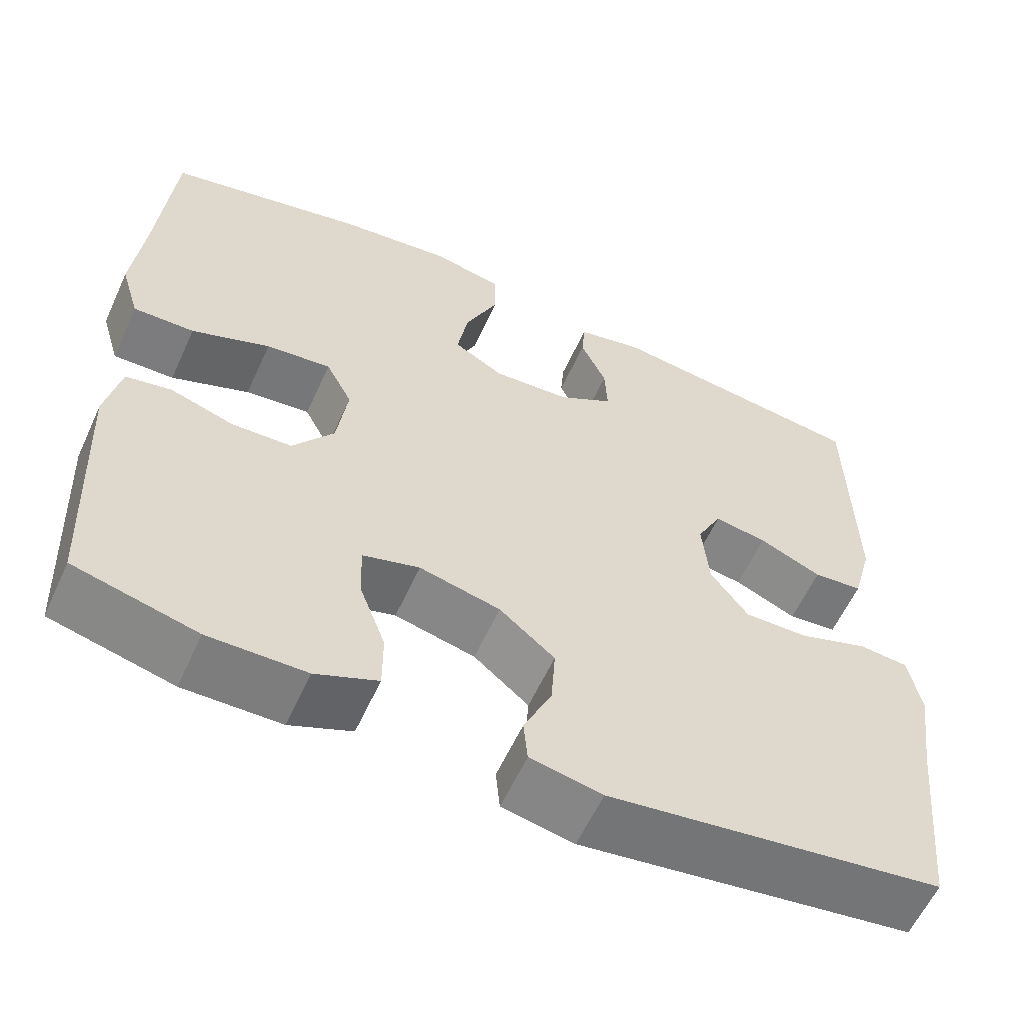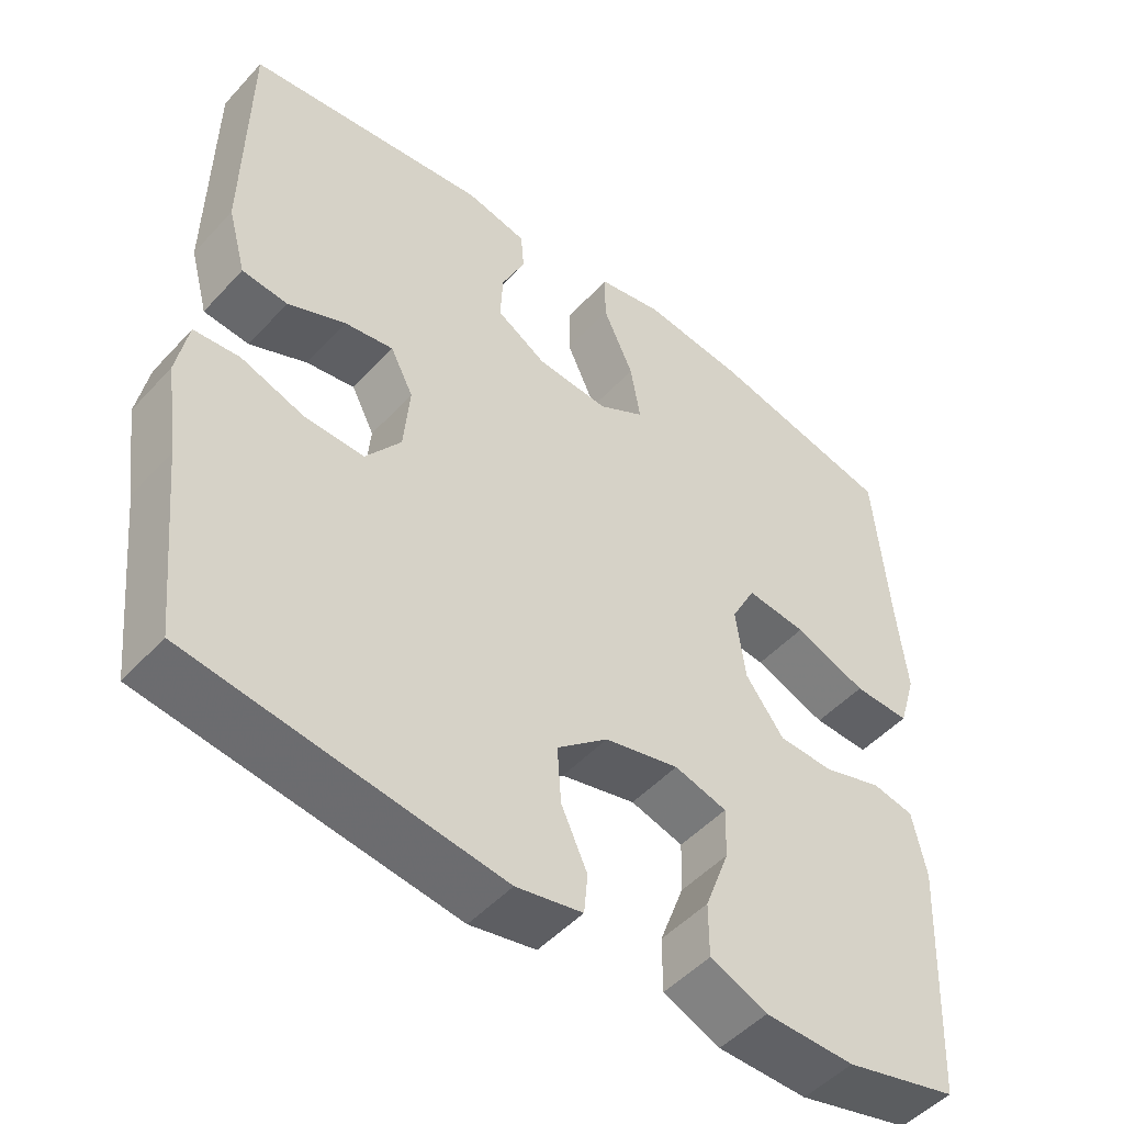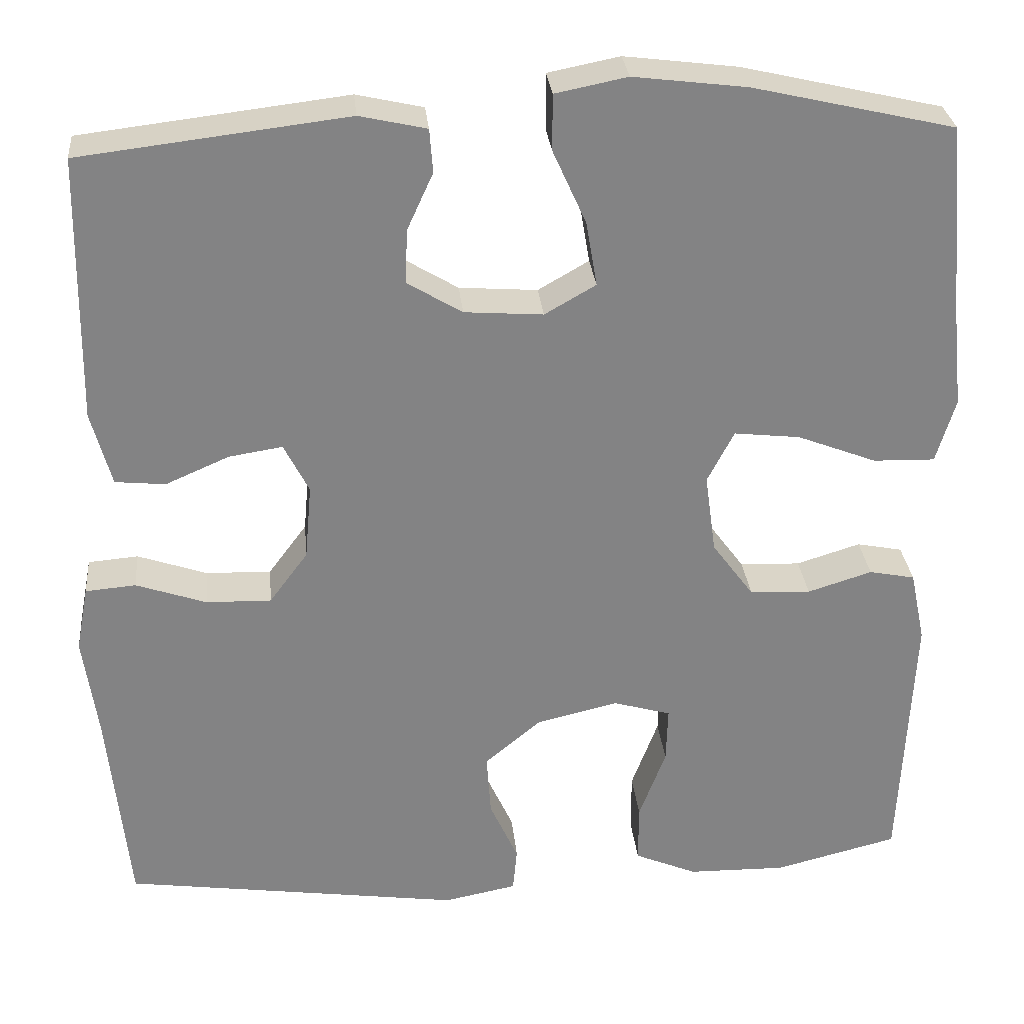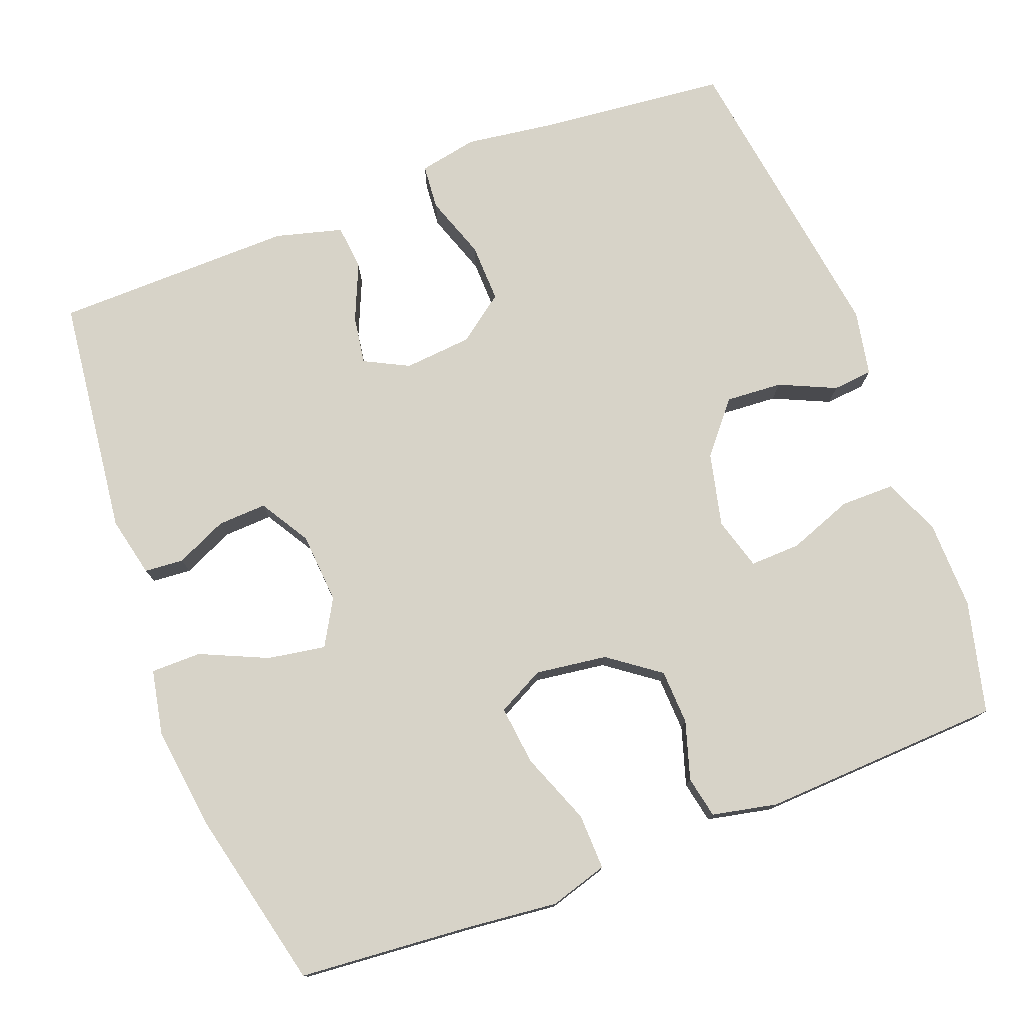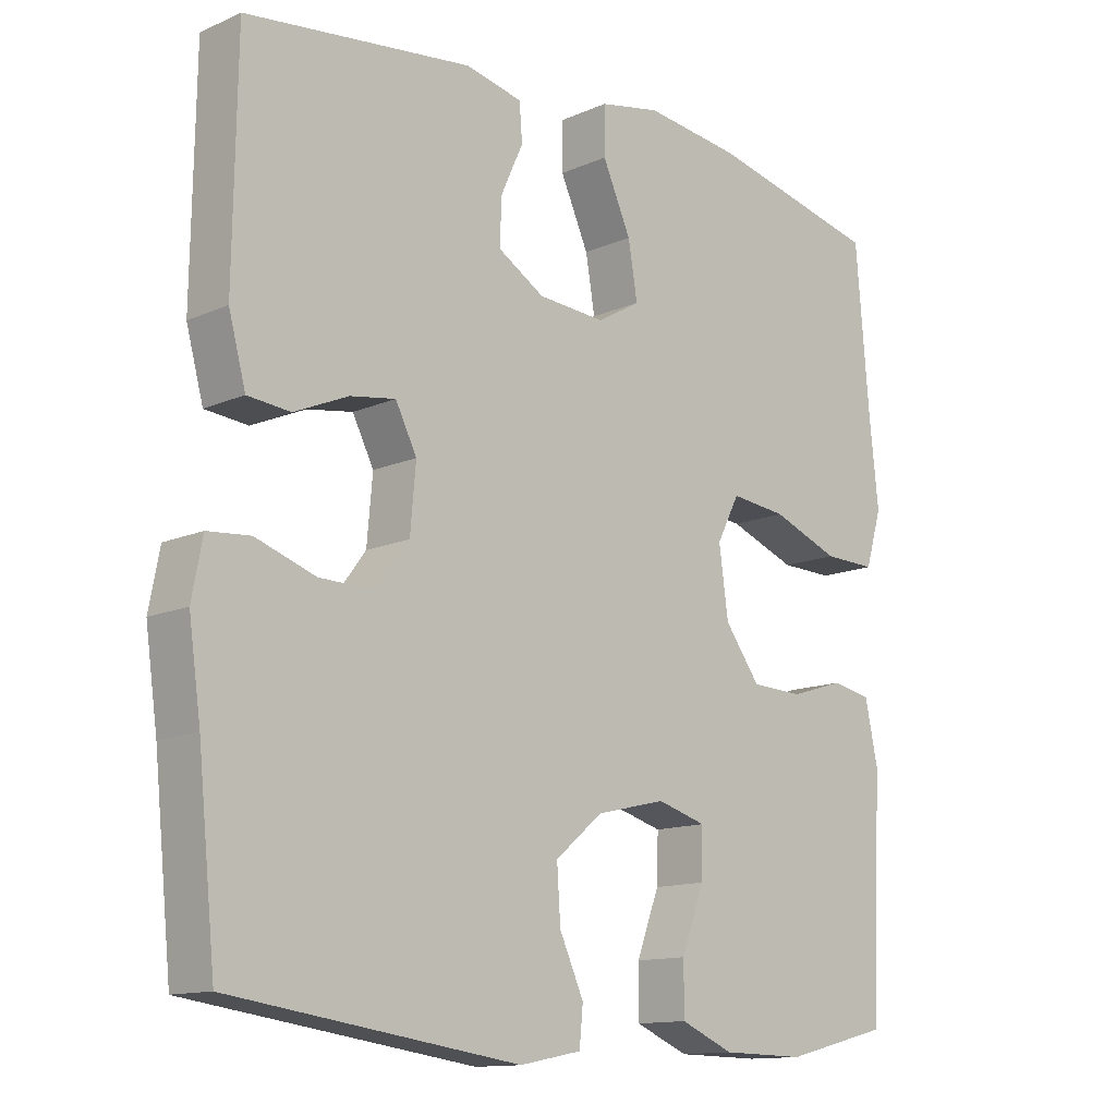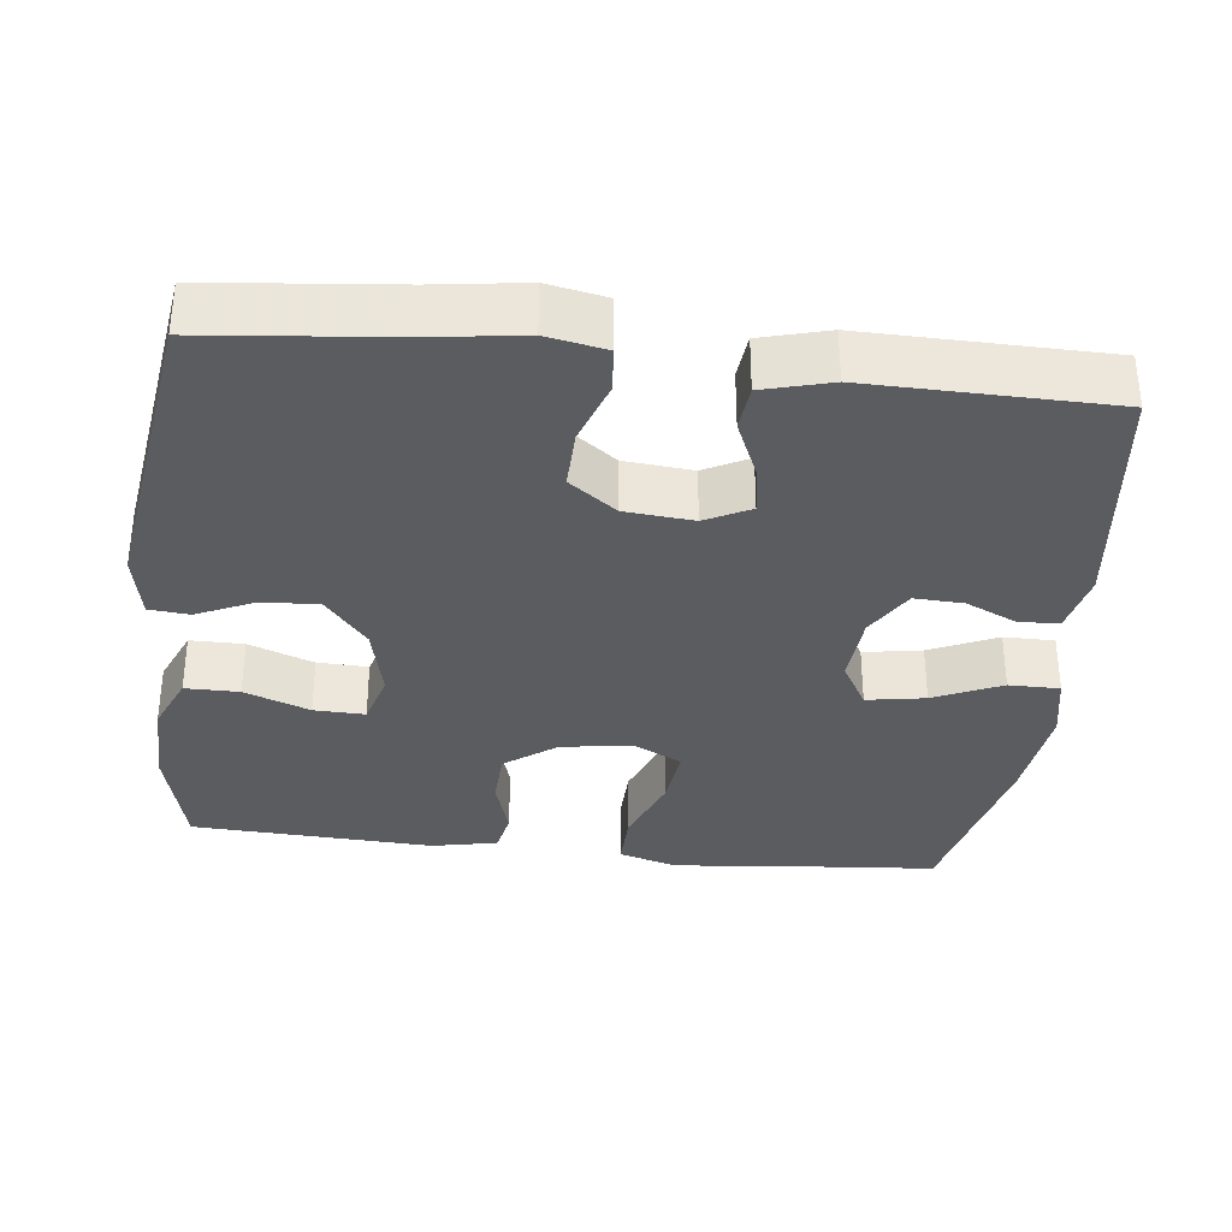
<metadata>
{"format":"obj","ext":"obj","renderer":"f3d","projection":"perspective","resolution":1024,"background":"white","views":[{"elev":-59.4,"azim":155.5,"up":"+Z"},{"elev":-49.3,"azim":-40.4,"up":"+Z"},{"elev":29.2,"azim":-5.5,"up":"+Z"},{"elev":76.6,"azim":69.1,"up":"+Y"},{"elev":-12.9,"azim":-44.7,"up":"+Z"},{"elev":-34.3,"azim":-96.6,"up":"+Y"}]}
</metadata>
<code>
v -0.5 0.07 -0.5
v -0.525 0.07 -0.254
v -0.542 0.07 -0.133
v -0.527 0.07 -0.055
v -0.467 0.07 -0.05
v -0.383 0.07 -0.079
v -0.305 0.07 -0.081
v -0.259 0.07 -0.019
v -0.251 0.07 0.071
v -0.281 0.07 0.13
v -0.345 0.07 0.12
v -0.421 0.07 0.087
v -0.481 0.07 0.093
v -0.505 0.07 0.182
v -0.5 0.07 0.5
v -0.181 0.07 0.538
v -0.101 0.07 0.52
v -0.097 0.07 0.468
v -0.128 0.07 0.4
v -0.131 0.07 0.335
v -0.065 0.07 0.295
v 0.029 0.07 0.288
v 0.09 0.07 0.323
v 0.077 0.07 0.4
v 0.037 0.07 0.489
v 0.037 0.07 0.556
v 0.123 0.07 0.573
v 0.259 0.07 0.556
v 0.5 0.07 0.5
v 0.519 0.07 0.273
v 0.532 0.07 0.15
v 0.509 0.07 0.073
v 0.435 0.07 0.075
v 0.34 0.07 0.112
v 0.261 0.07 0.121
v 0.229 0.07 0.059
v 0.242 0.07 -0.036
v 0.292 0.07 -0.104
v 0.365 0.07 -0.107
v 0.442 0.07 -0.083
v 0.497 0.07 -0.094
v 0.515 0.07 -0.18
v 0.5 0.07 -0.5
v 0.352 0.07 -0.537
v 0.234 0.07 -0.535
v 0.159 0.07 -0.503
v 0.159 0.07 -0.432
v 0.191 0.07 -0.346
v 0.193 0.07 -0.279
v 0.124 0.07 -0.259
v 0.026 0.07 -0.282
v -0.041 0.07 -0.338
v -0.036 0.07 -0.413
v -0.002 0.07 -0.488
v -0.007 0.07 -0.541
v -0.094 0.07 -0.558
v -0.5 0 -0.5
v -0.525 0 -0.254
v -0.542 0 -0.133
v -0.527 0 -0.055
v -0.467 0 -0.05
v -0.383 0 -0.079
v -0.305 0 -0.081
v -0.259 0 -0.019
v -0.251 0 0.071
v -0.281 0 0.13
v -0.345 0 0.12
v -0.421 0 0.087
v -0.481 0 0.093
v -0.505 0 0.182
v -0.5 0 0.5
v -0.181 0 0.538
v -0.101 0 0.52
v -0.097 0 0.468
v -0.128 0 0.4
v -0.131 0 0.335
v -0.065 0 0.295
v 0.029 0 0.288
v 0.09 0 0.323
v 0.077 0 0.4
v 0.037 0 0.489
v 0.037 0 0.556
v 0.123 0 0.573
v 0.259 0 0.556
v 0.5 0 0.5
v 0.519 0 0.273
v 0.532 0 0.15
v 0.509 0 0.073
v 0.435 0 0.075
v 0.34 0 0.112
v 0.261 0 0.121
v 0.229 0 0.059
v 0.242 0 -0.036
v 0.292 0 -0.104
v 0.365 0 -0.107
v 0.442 0 -0.083
v 0.497 0 -0.094
v 0.515 0 -0.18
v 0.5 0 -0.5
v 0.352 0 -0.537
v 0.234 0 -0.535
v 0.159 0 -0.503
v 0.159 0 -0.432
v 0.191 0 -0.346
v 0.193 0 -0.279
v 0.124 0 -0.259
v 0.026 0 -0.282
v -0.041 0 -0.338
v -0.036 0 -0.413
v -0.002 0 -0.488
v -0.007 0 -0.541
v -0.094 0 -0.558
f 56 1 2
f 55 56 2
f 54 55 2
f 53 54 2
f 4 5 6
f 3 4 6
f 2 3 6
f 53 2 6
f 52 53 6
f 51 52 6 7
f 50 51 7 8
f 49 50 8 9
f 46 47 48
f 45 46 48
f 44 45 48
f 43 44 48
f 42 43 48
f 41 42 48
f 40 41 48
f 39 40 48
f 38 39 48 49
f 49 9 10
f 38 49 10
f 37 38 10
f 32 33 34
f 31 32 34
f 30 31 34
f 30 34 35
f 29 30 35
f 28 29 35
f 27 28 35
f 26 27 35
f 25 26 35
f 24 25 35
f 23 24 35 36
f 17 18 19
f 16 17 19
f 15 16 19
f 14 15 19
f 13 14 19
f 12 13 19
f 11 12 19
f 10 11 19 20
f 37 10 20 21
f 22 23 36 37
f 21 22 37
f 58 57 112
f 58 112 111
f 58 111 110
f 58 110 109
f 62 61 60
f 62 60 59
f 62 59 58
f 62 58 109
f 62 109 108
f 63 62 108 107
f 64 63 107 106
f 65 64 106 105
f 104 103 102
f 104 102 101
f 104 101 100
f 104 100 99
f 104 99 98
f 104 98 97
f 104 97 96
f 104 96 95
f 105 104 95 94
f 66 65 105
f 66 105 94
f 66 94 93
f 90 89 88
f 90 88 87
f 90 87 86
f 91 90 86
f 91 86 85
f 91 85 84
f 91 84 83
f 91 83 82
f 91 82 81
f 91 81 80
f 92 91 80 79
f 75 74 73
f 75 73 72
f 75 72 71
f 75 71 70
f 75 70 69
f 75 69 68
f 75 68 67
f 76 75 67 66
f 77 76 66 93
f 93 92 79 78
f 93 78 77
f 1 57 58 2
f 2 58 59 3
f 3 59 60 4
f 4 60 61 5
f 5 61 62 6
f 6 62 63 7
f 7 63 64 8
f 8 64 65 9
f 9 65 66 10
f 10 66 67 11
f 11 67 68 12
f 12 68 69 13
f 13 69 70 14
f 14 70 71 15
f 15 71 72 16
f 16 72 73 17
f 17 73 74 18
f 18 74 75 19
f 19 75 76 20
f 20 76 77 21
f 21 77 78 22
f 22 78 79 23
f 23 79 80 24
f 24 80 81 25
f 25 81 82 26
f 26 82 83 27
f 27 83 84 28
f 28 84 85 29
f 29 85 86 30
f 30 86 87 31
f 31 87 88 32
f 32 88 89 33
f 33 89 90 34
f 34 90 91 35
f 35 91 92 36
f 36 92 93 37
f 37 93 94 38
f 38 94 95 39
f 39 95 96 40
f 40 96 97 41
f 41 97 98 42
f 42 98 99 43
f 43 99 100 44
f 44 100 101 45
f 45 101 102 46
f 46 102 103 47
f 47 103 104 48
f 48 104 105 49
f 49 105 106 50
f 50 106 107 51
f 51 107 108 52
f 52 108 109 53
f 53 109 110 54
f 54 110 111 55
f 55 111 112 56
f 56 112 57 1

</code>
